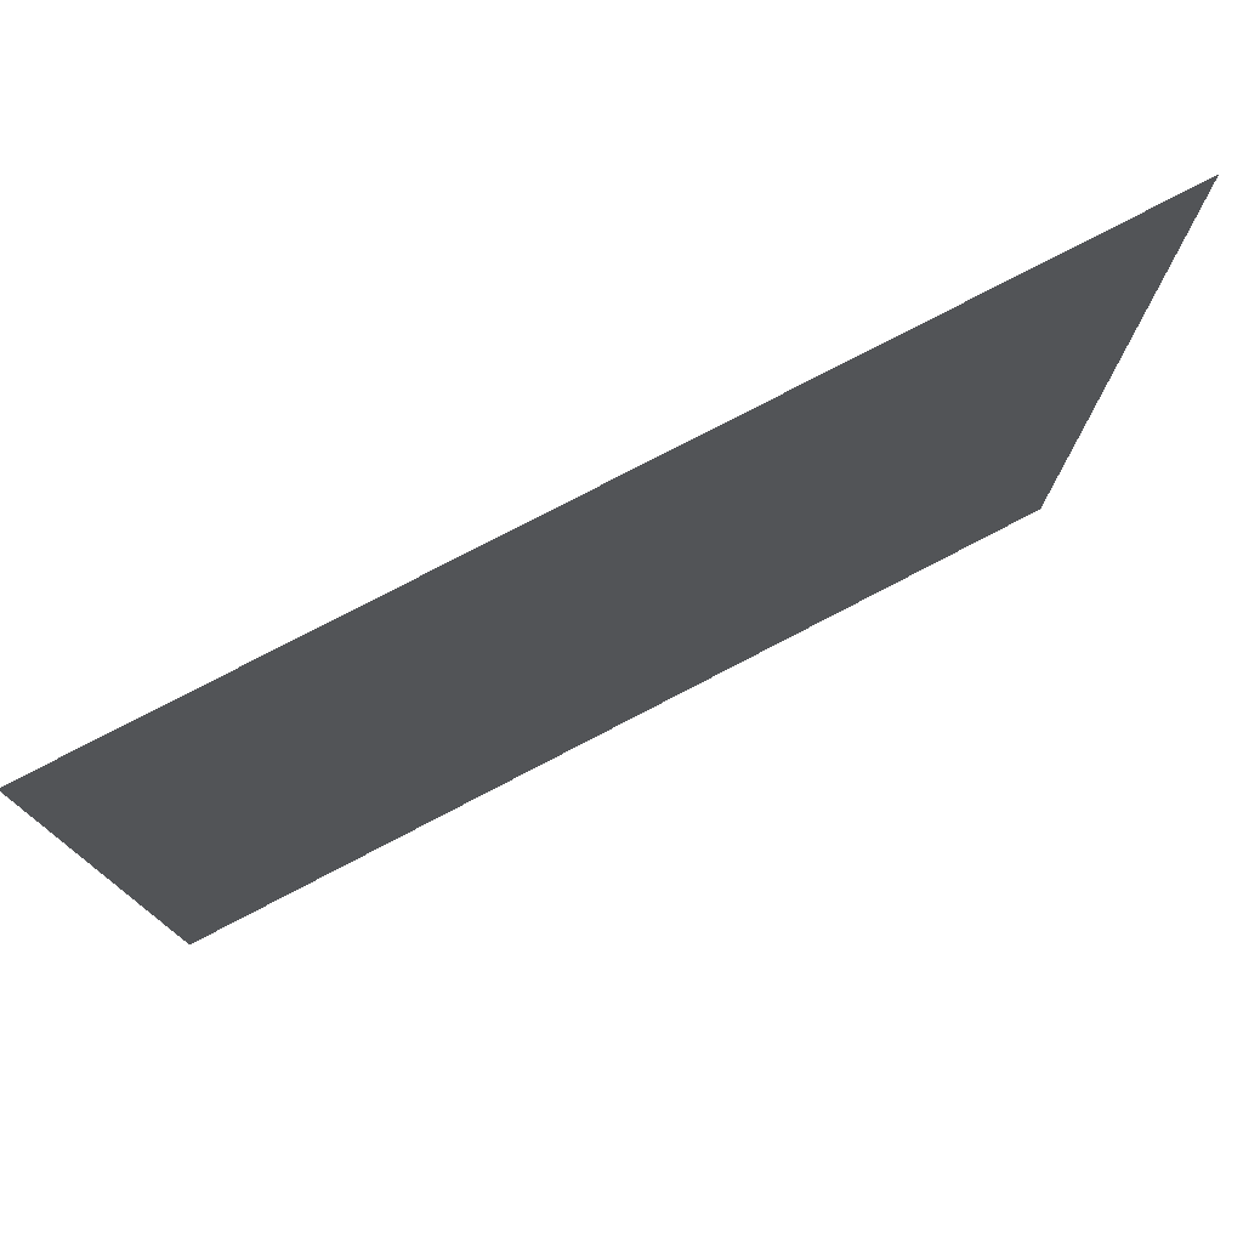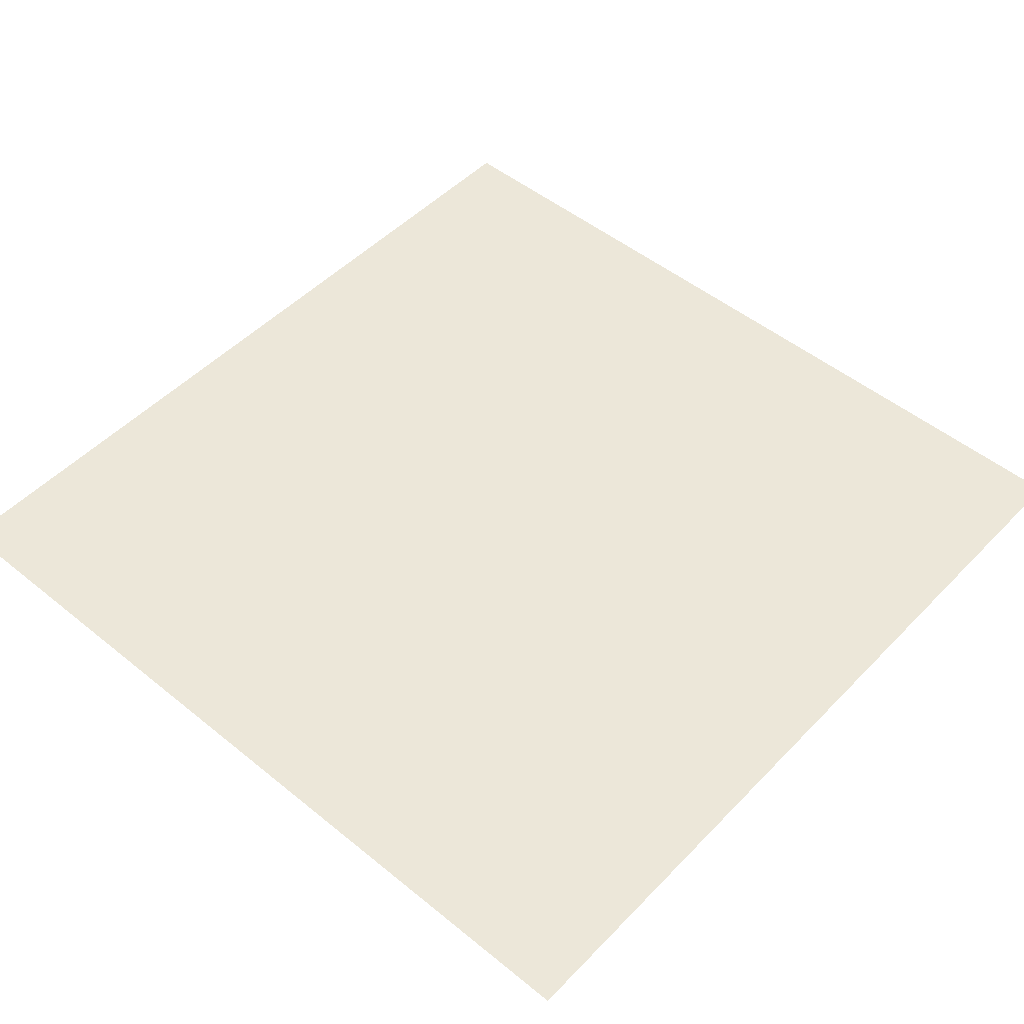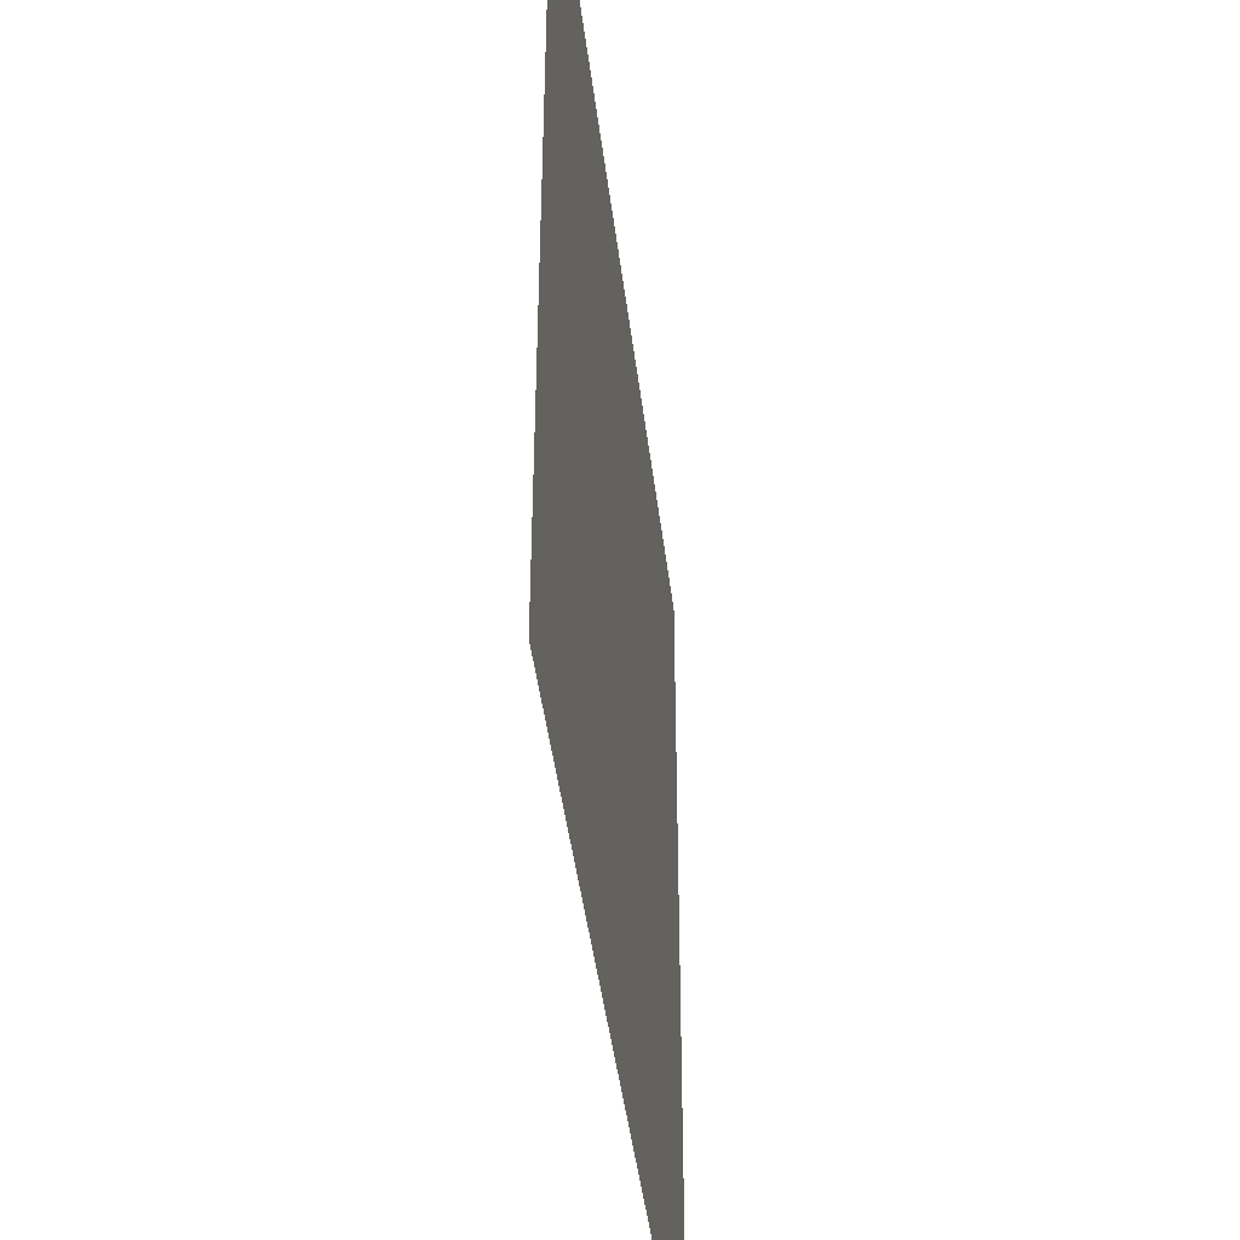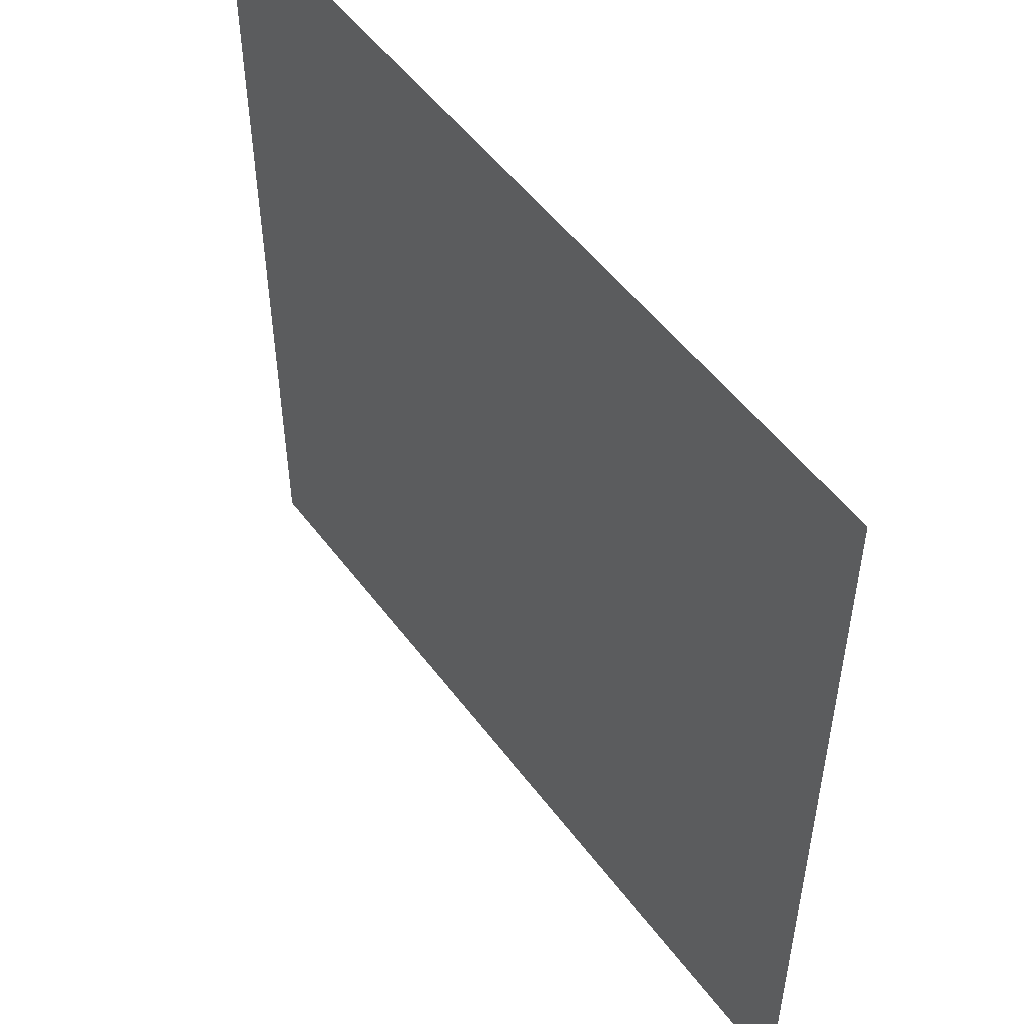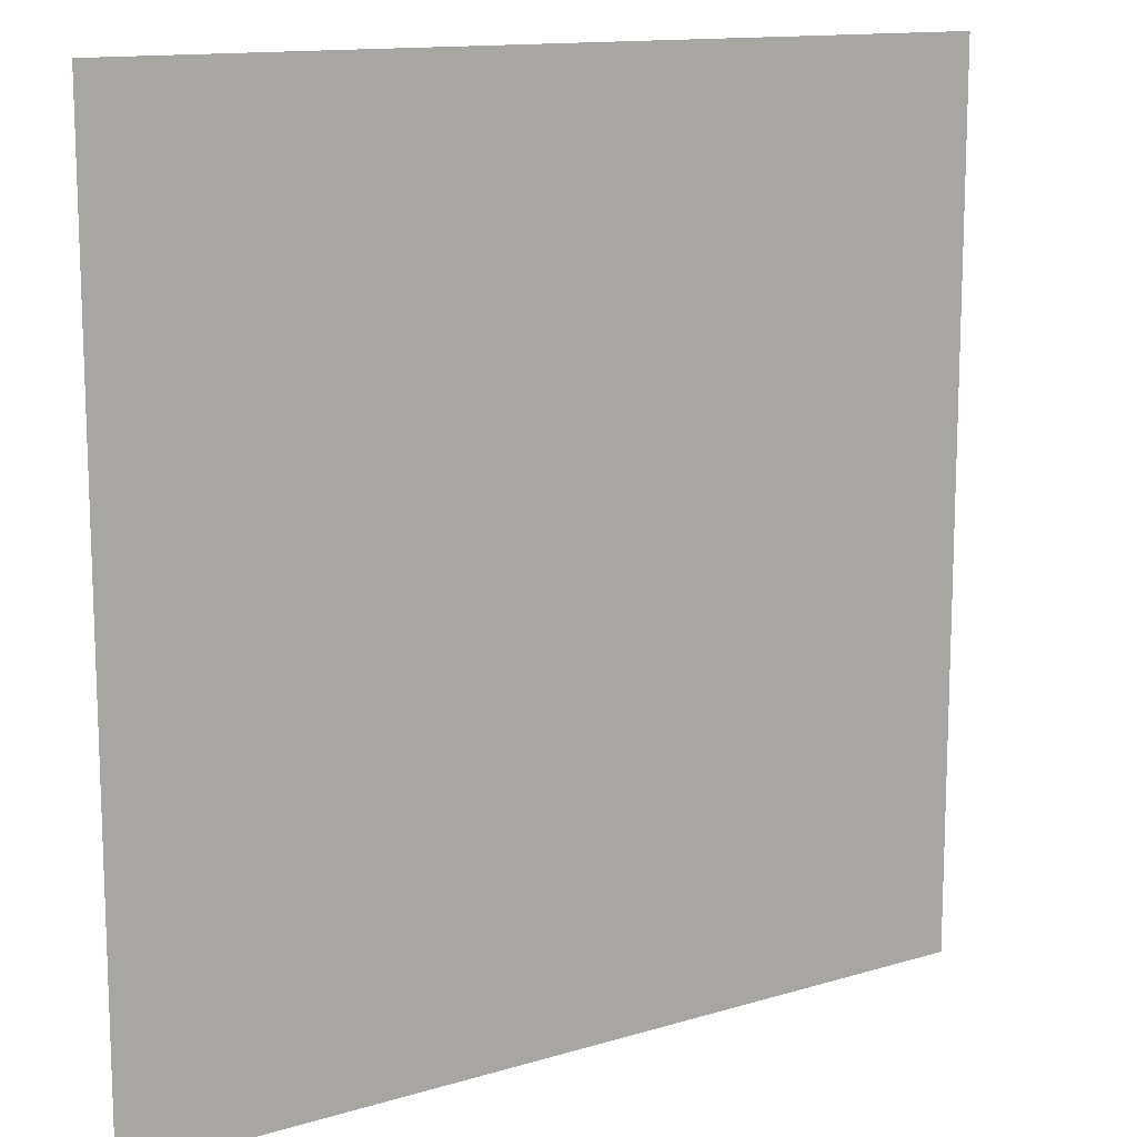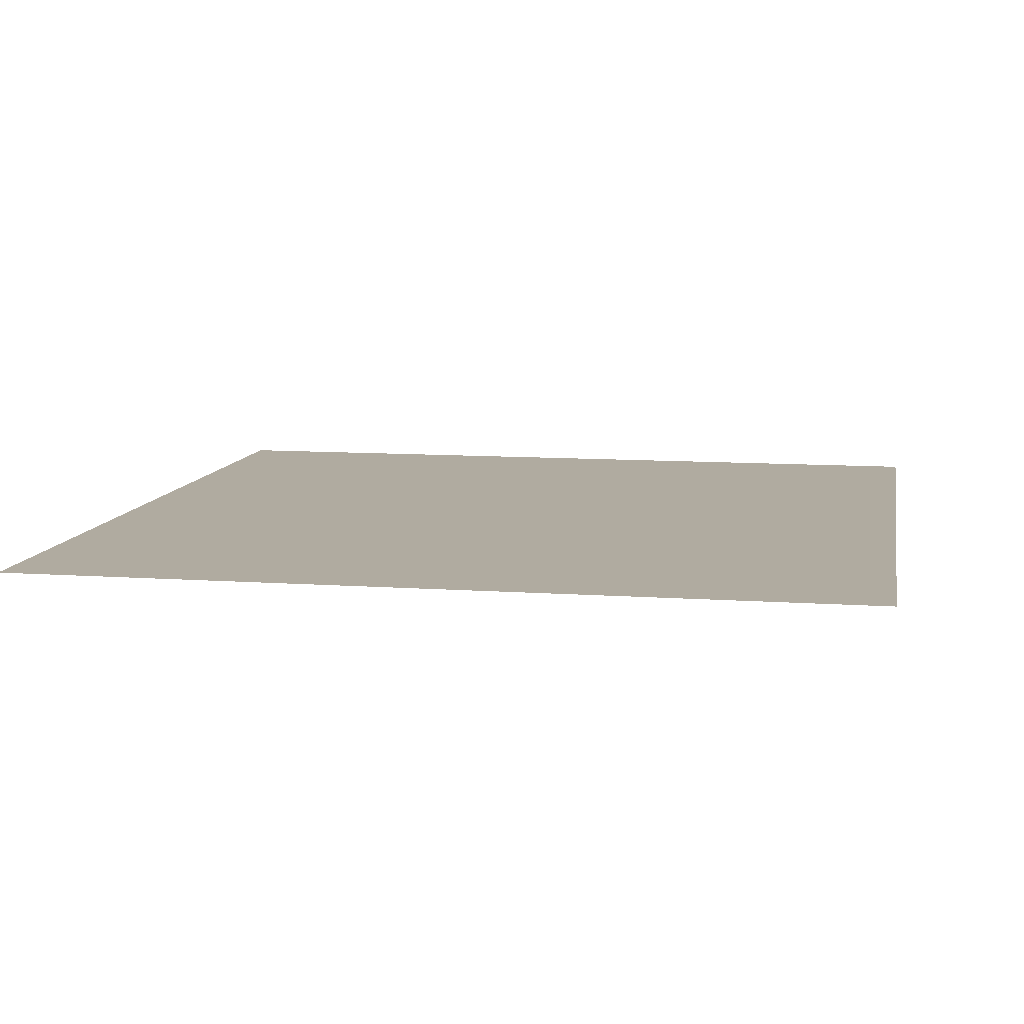
<metadata>
{"format":"obj","ext":"obj","renderer":"f3d","projection":"perspective","resolution":1024,"background":"white","views":[{"elev":77.7,"azim":-27.5,"up":"+Z"},{"elev":49.8,"azim":-48.2,"up":"+Y"},{"elev":-44.2,"azim":96.9,"up":"+Z"},{"elev":52.0,"azim":-125.7,"up":"+Z"},{"elev":13.0,"azim":145.4,"up":"+Z"},{"elev":9.8,"azim":-79.7,"up":"+Y"}]}
</metadata>
<code>
o Cube
v 1 0 -1
v 0 0 -1
v 1 0 0
v 0 0 0
f 4 3 1 2

</code>
